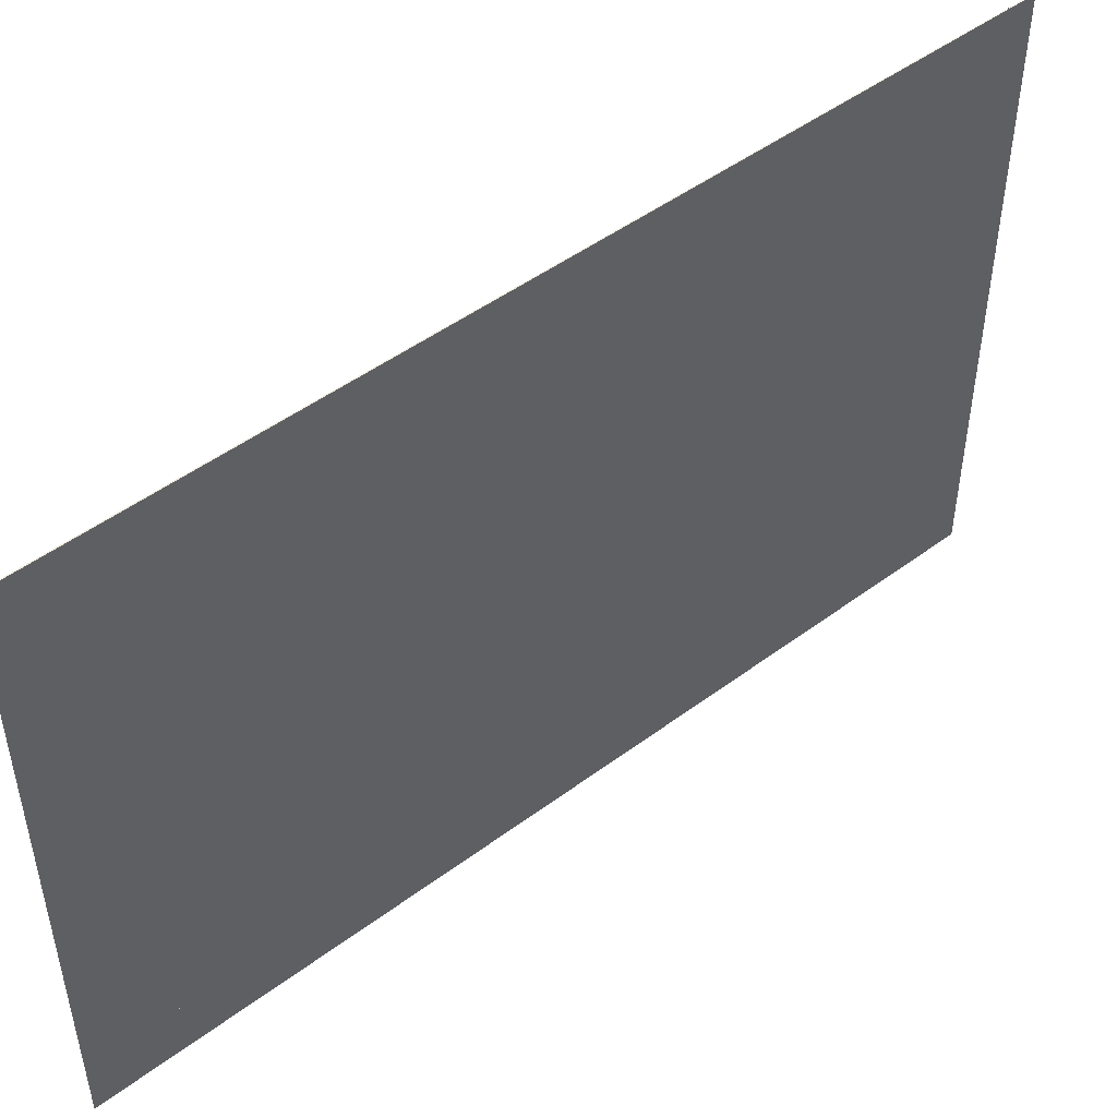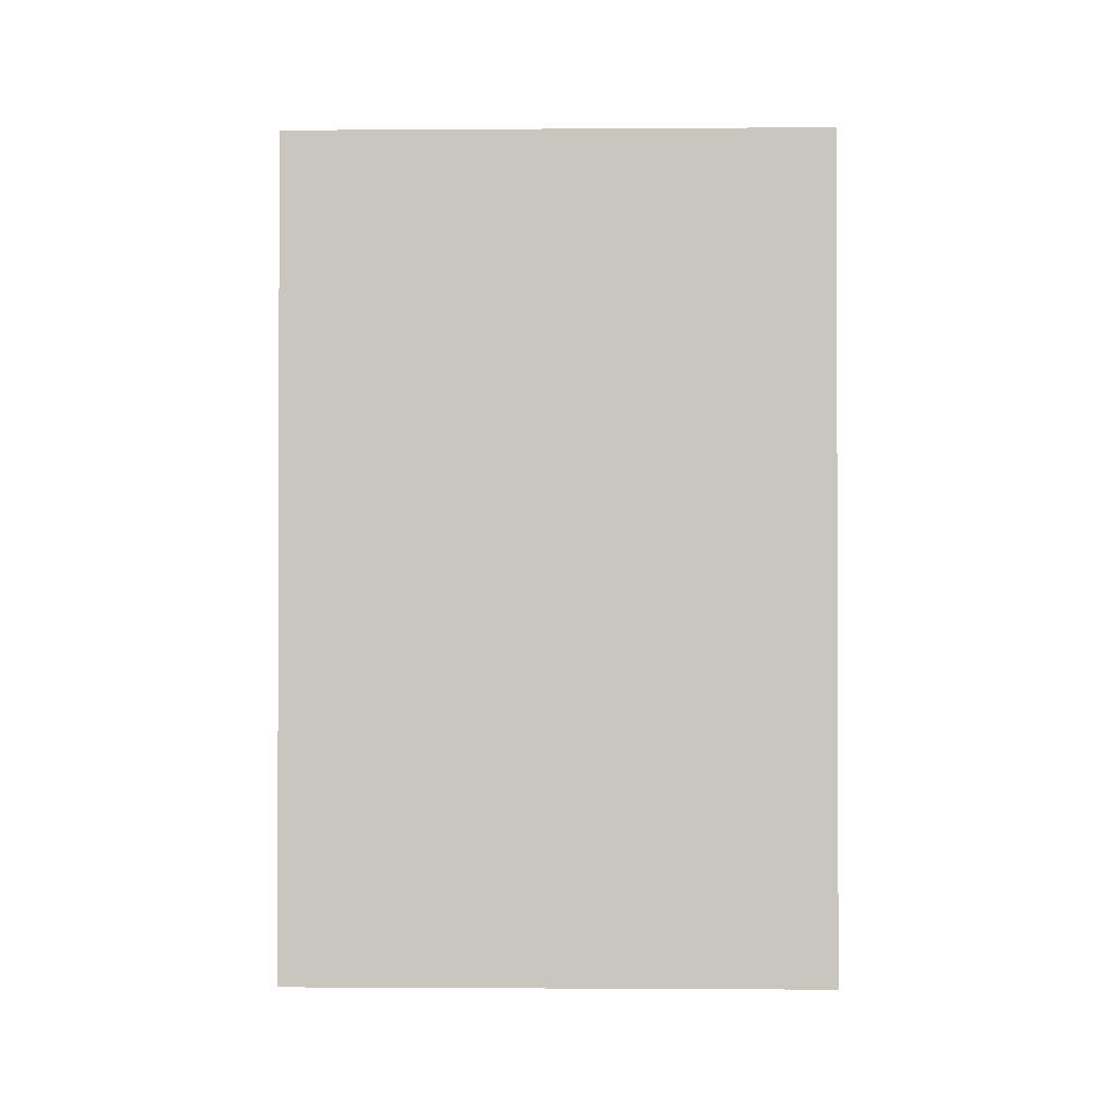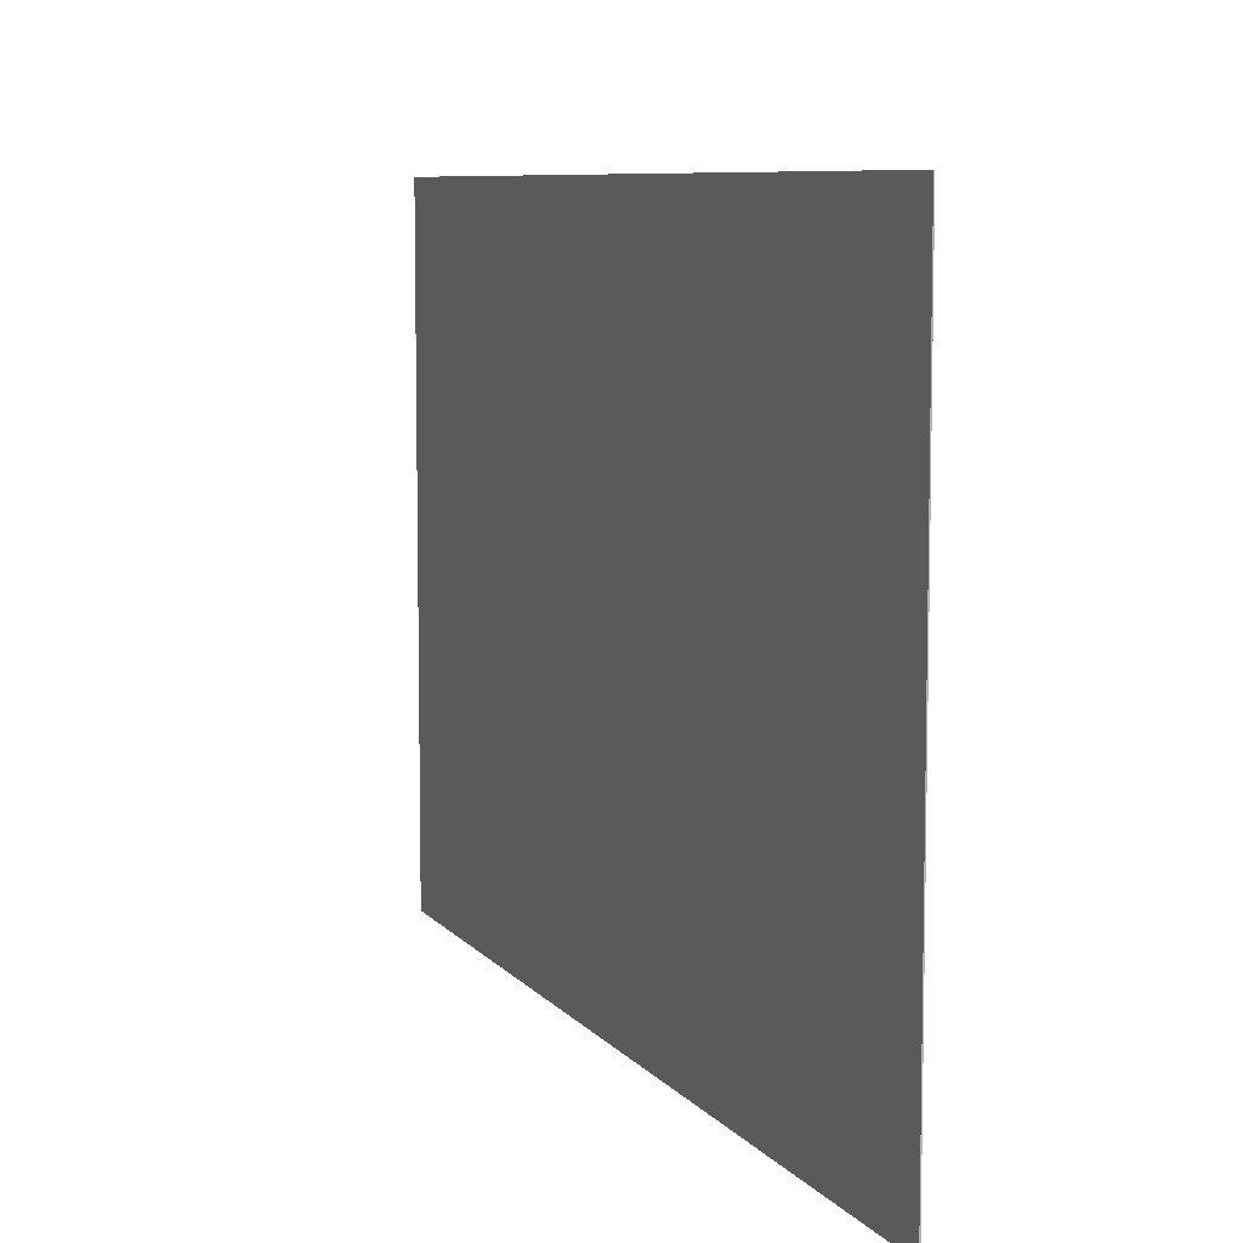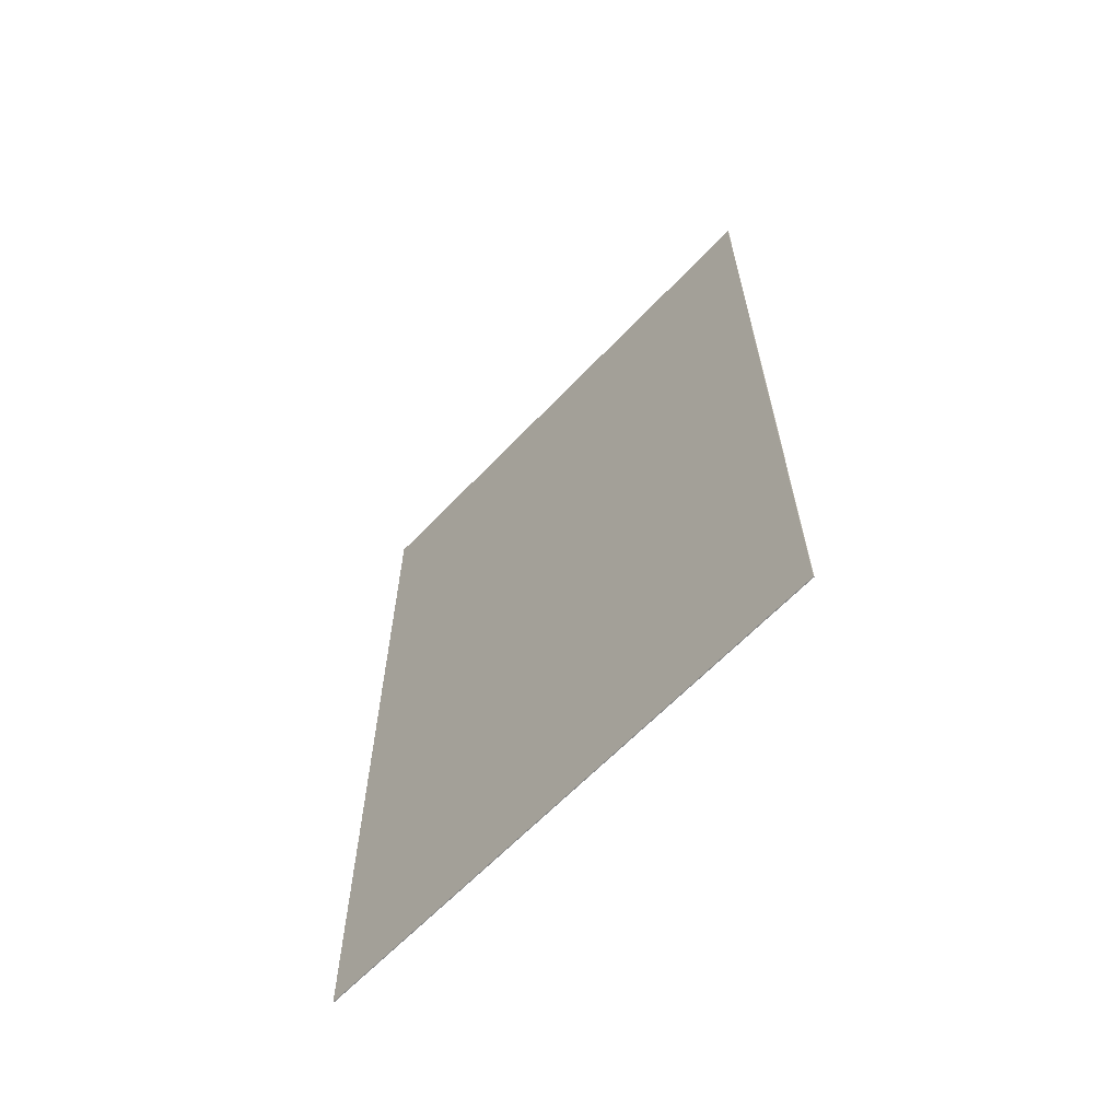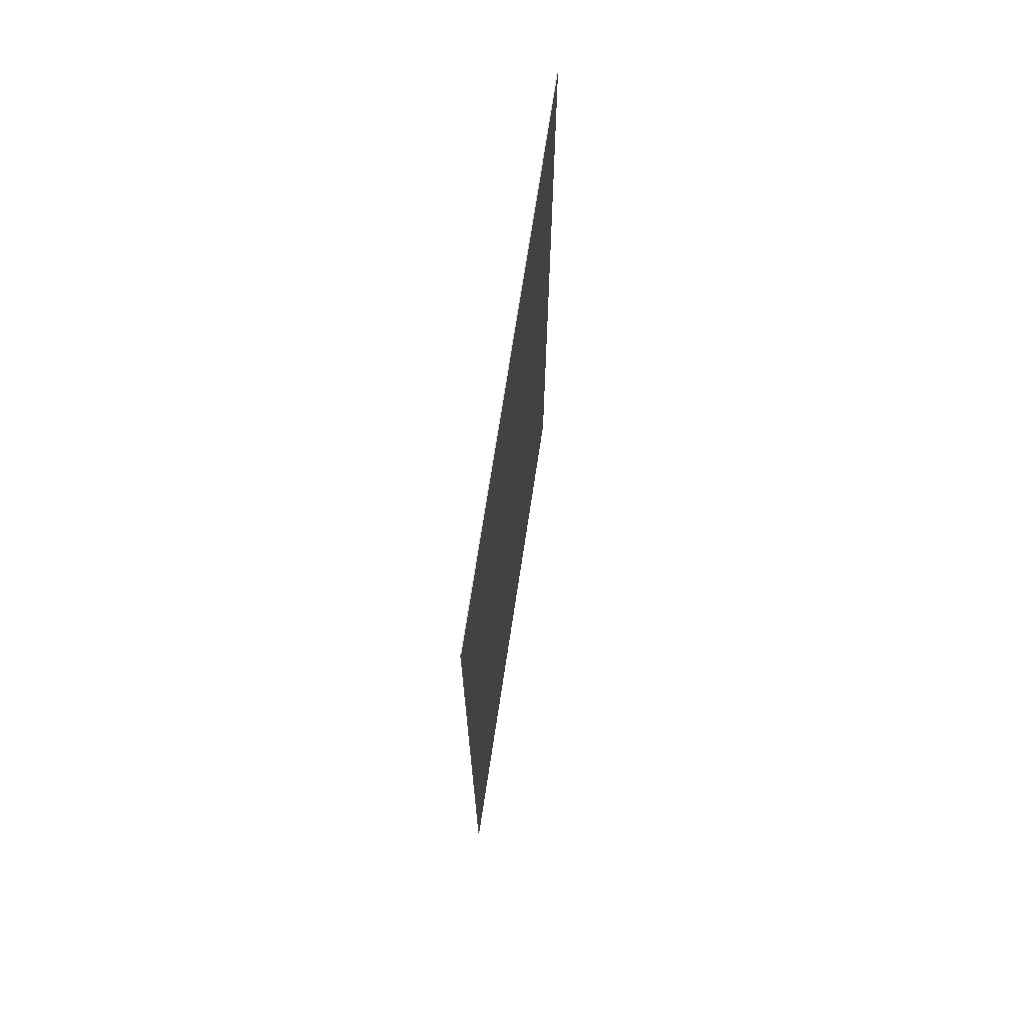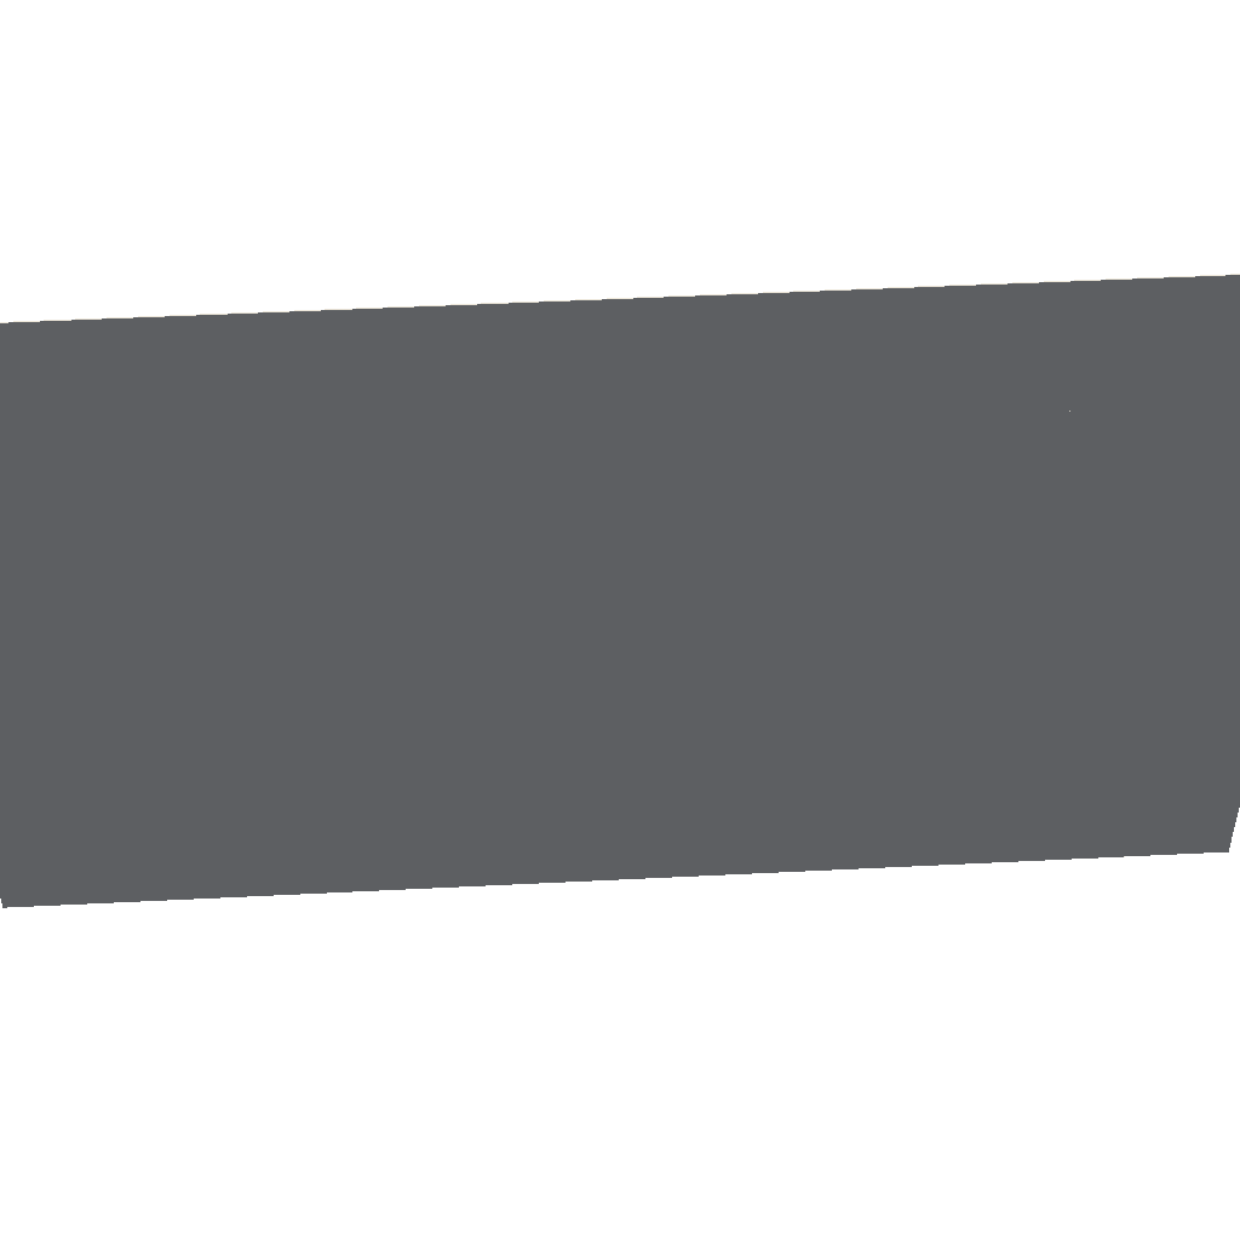
<metadata>
{"format":"obj","ext":"obj","renderer":"f3d","projection":"perspective","resolution":1024,"background":"white","views":[{"elev":48.5,"azim":-129.8,"up":"+Y"},{"elev":-1.0,"azim":-88.7,"up":"+Z"},{"elev":7.8,"azim":159.0,"up":"+Y"},{"elev":-63.2,"azim":-43.4,"up":"+Z"},{"elev":70.4,"azim":-171.4,"up":"+Z"},{"elev":49.5,"azim":-93.2,"up":"+Y"}]}
</metadata>
<code>
v -0.3812 0.1451 -0.5333
v -0.3812 0.1451 0.4857
v -0.3812 -0.5176 -0.5333
v -0.3812 -0.5176 0.4857
v -0.3822 0.1451 -0.5333
v -0.3822 0.1451 0.4857
v -0.3822 -0.5176 -0.5333
v -0.3822 -0.5176 0.4857
f 7 6 8
f 3 4 2
f 6 2 8
f 8 2 4
f 7 8 4
f 7 4 3
f 6 7 3
f 6 3 2
f 5 7 6
f 1 2 3
f 7 3 6
f 6 3 2
f 5 6 2
f 5 2 1
f 7 5 1
f 7 1 3

</code>
